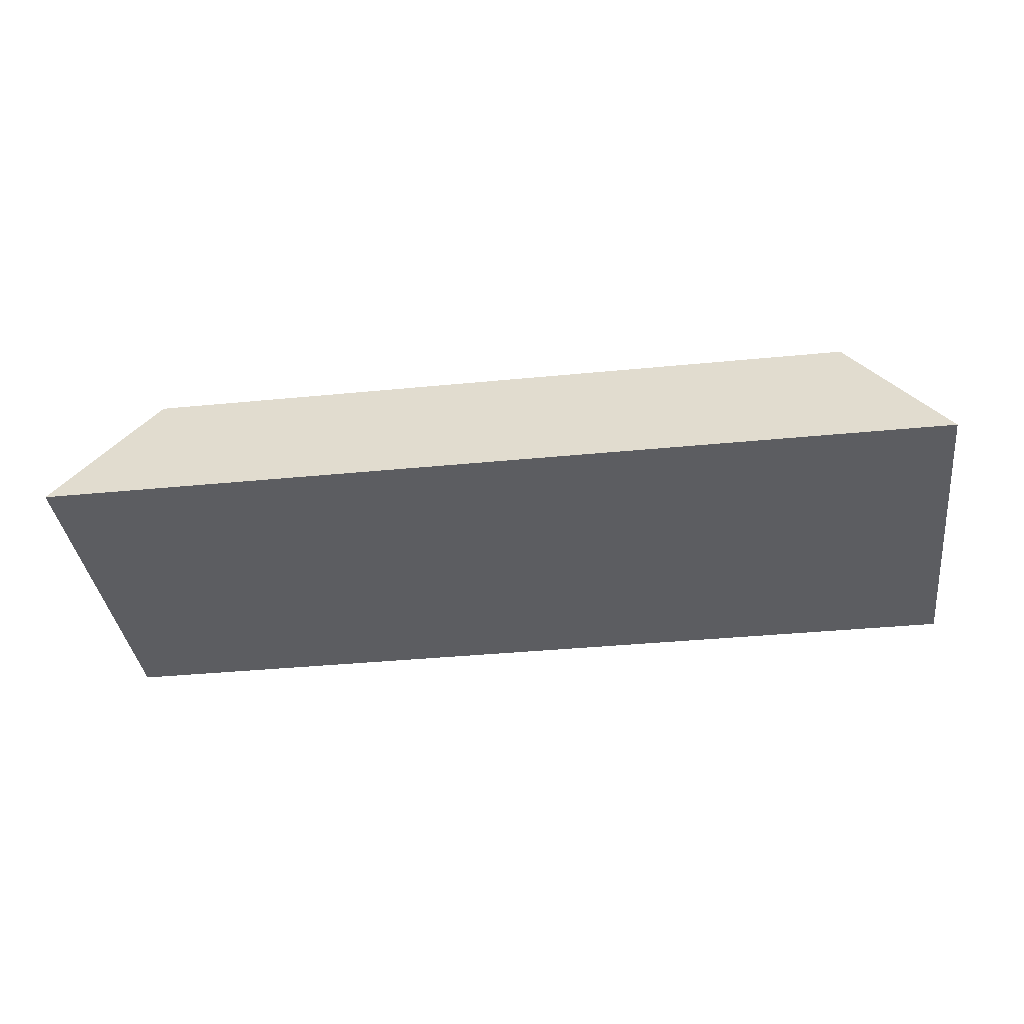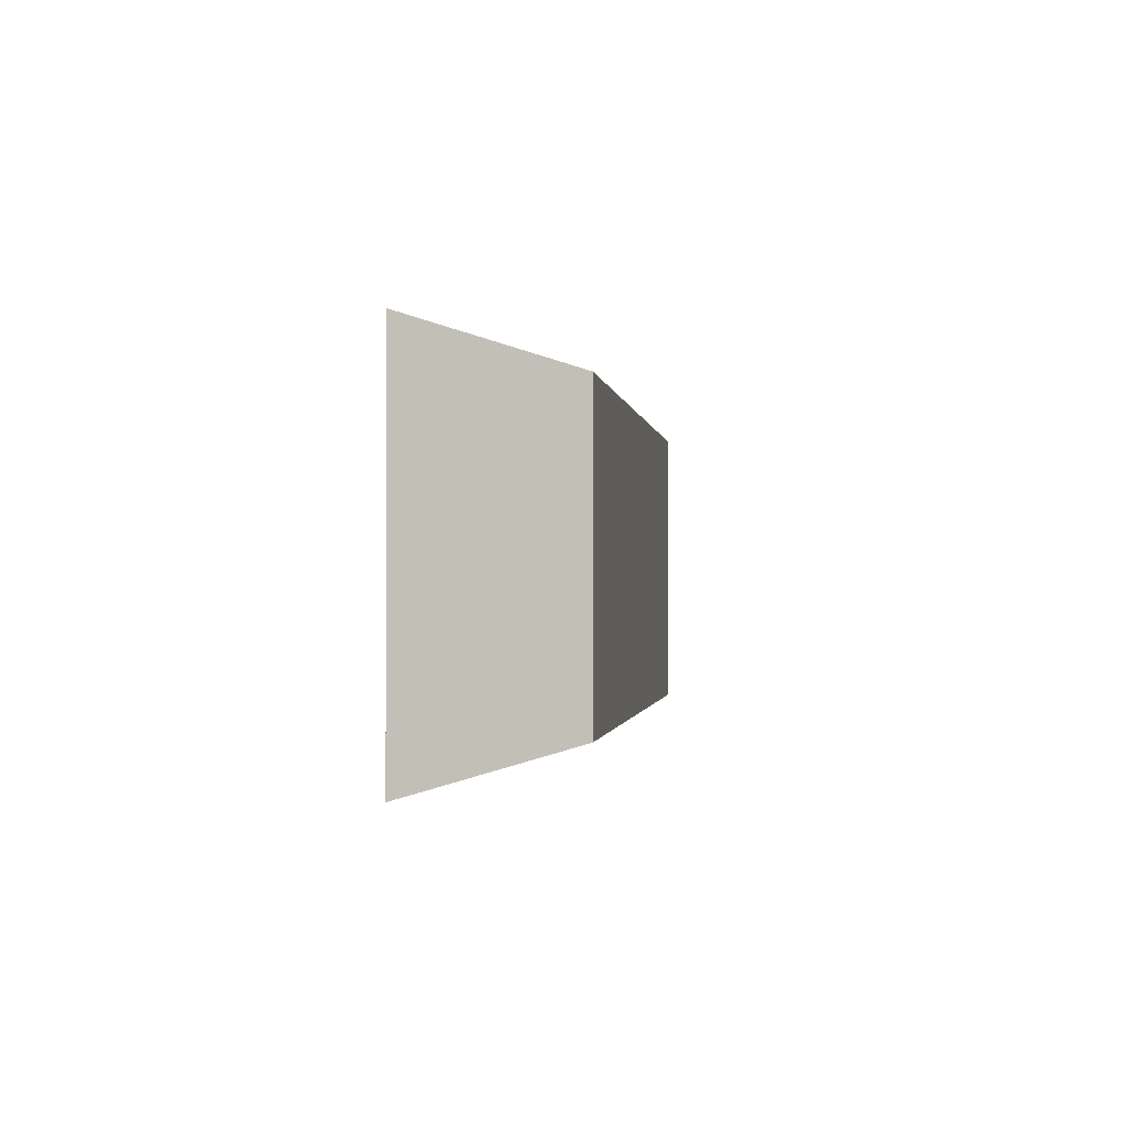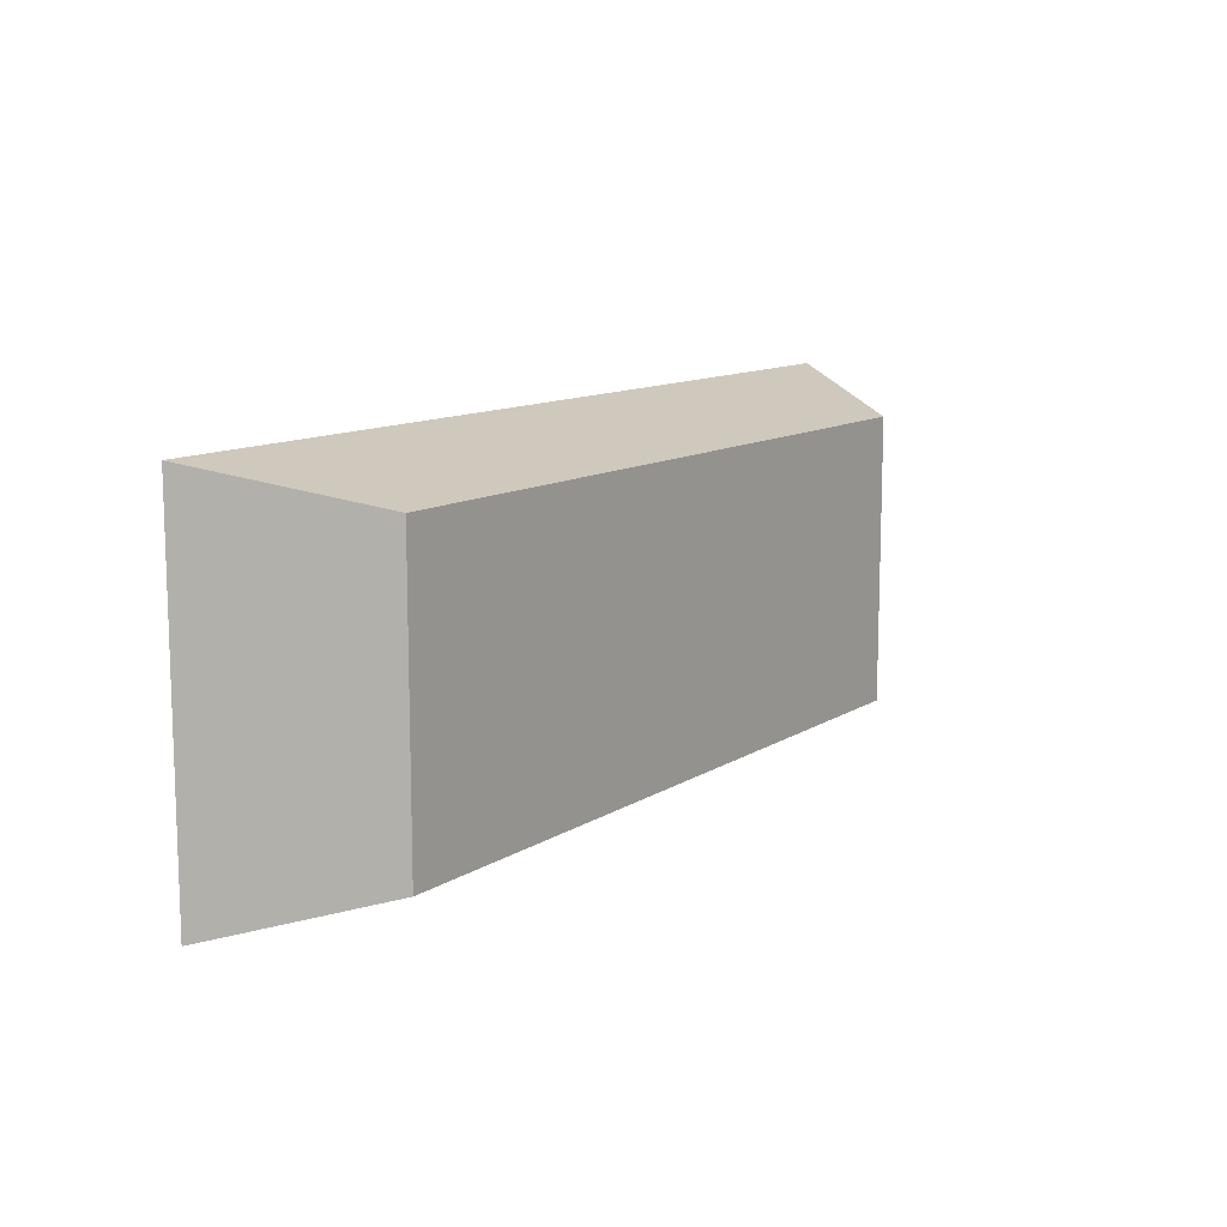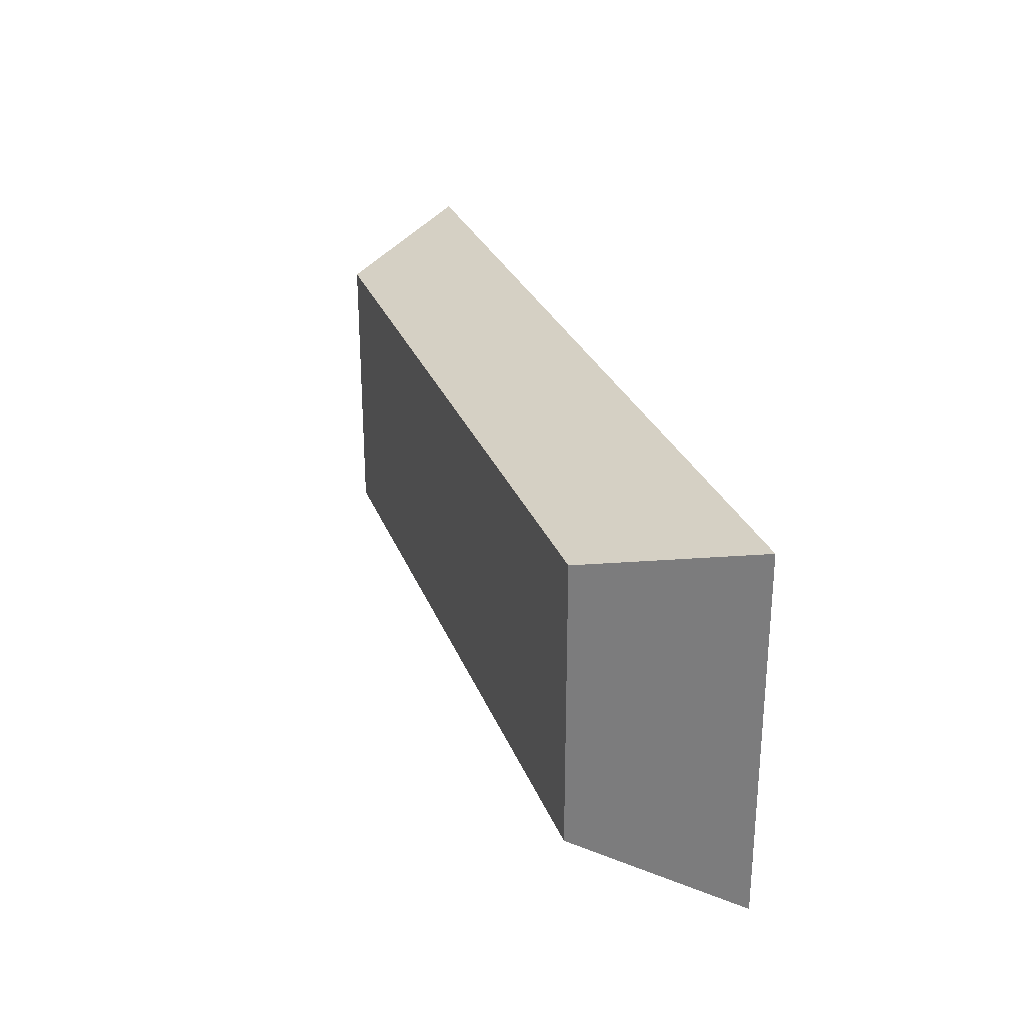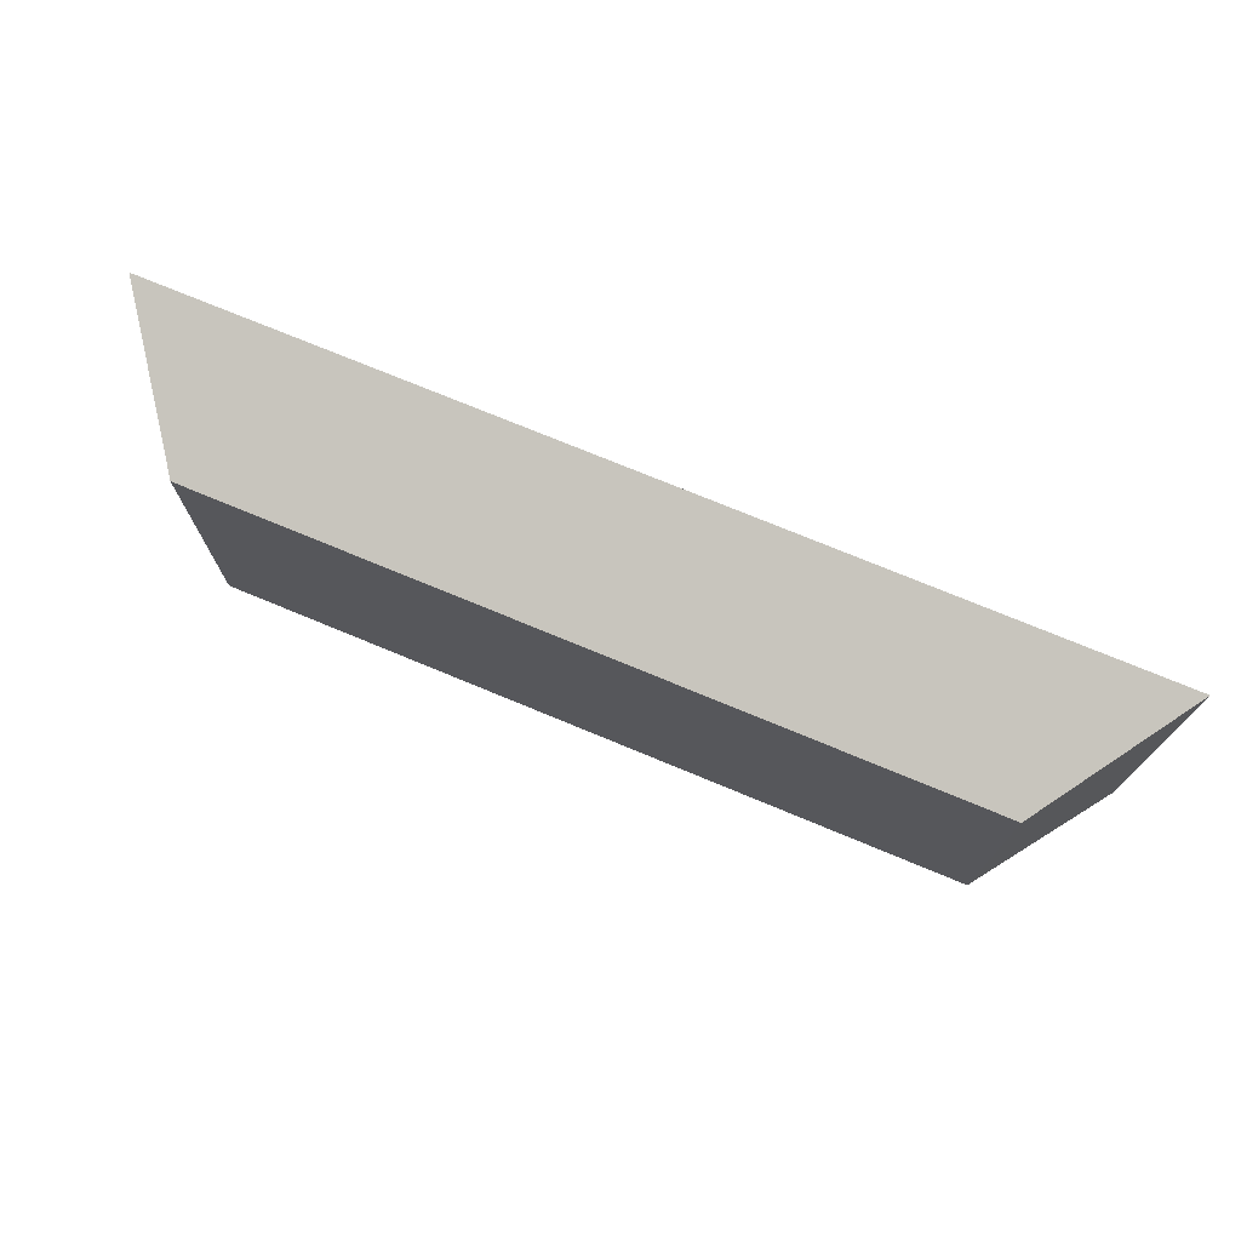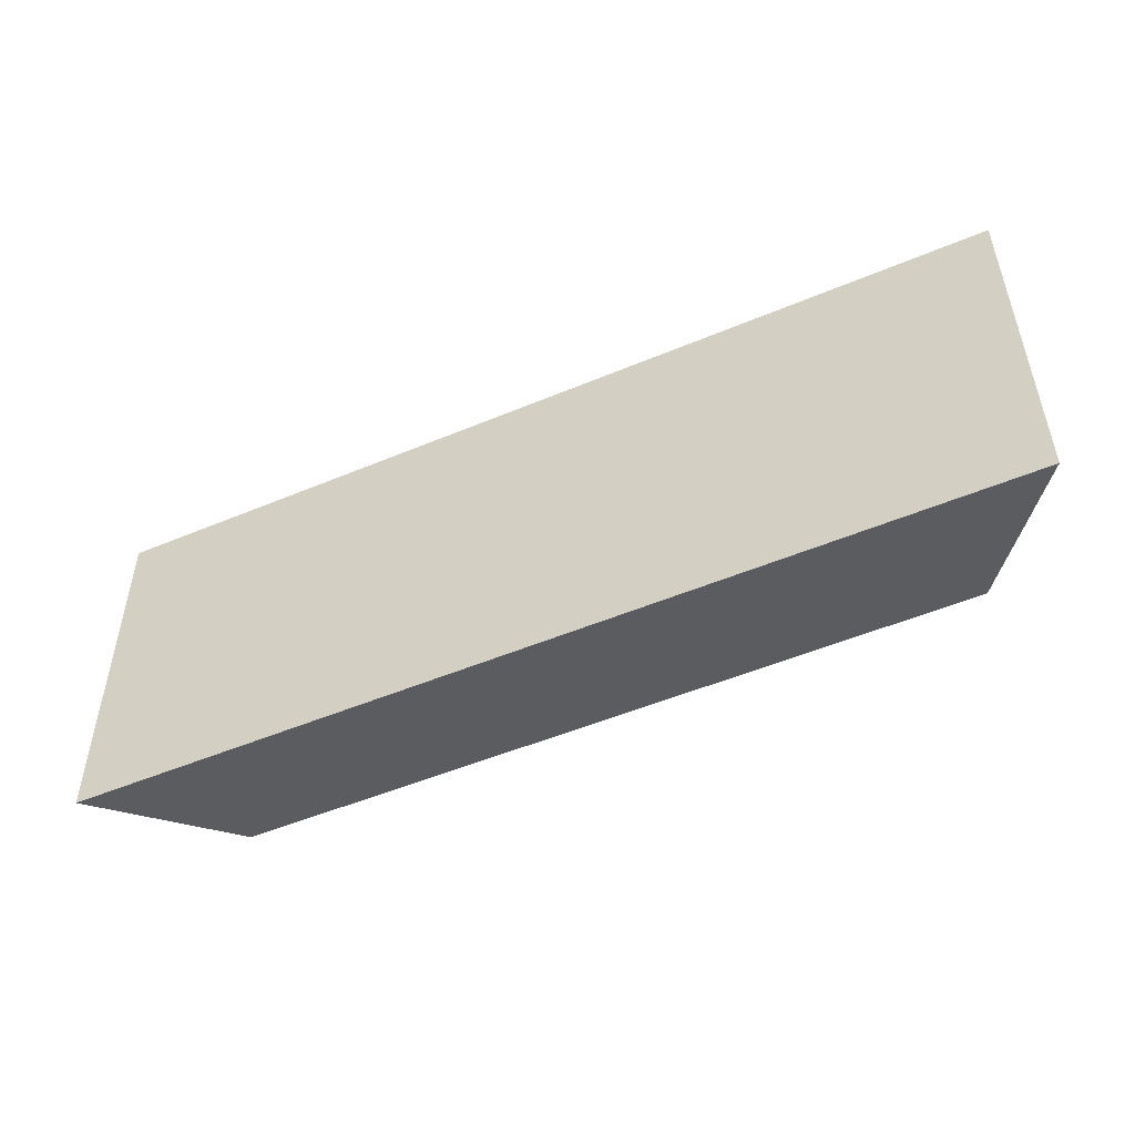
<metadata>
{"format":"obj","ext":"obj","renderer":"f3d","projection":"perspective","resolution":1024,"background":"white","views":[{"elev":-36.7,"azim":7.3,"up":"+Y"},{"elev":-0.8,"azim":97.4,"up":"+Z"},{"elev":11.5,"azim":124.1,"up":"+Z"},{"elev":27.5,"azim":-108.1,"up":"+Z"},{"elev":73.6,"azim":-157.4,"up":"+Z"},{"elev":-50.2,"azim":24.8,"up":"+Z"}]}
</metadata>
<code>
o Component_1_54/Component_1/mesh6/mesh6-geometry#mesh6-geometry
v -0.4883 -0.2015 0.158
v -0.5649 -0.2145 0.1615
v -0.4793 -0.2145 0.1615
v -0.5559 -0.2015 0.158
v -0.4793 -0.2145 0.1282
v -0.5559 -0.2015 0.1317
v -0.5649 -0.2145 0.1282
v -0.4883 -0.2015 0.1317
f 1 2 3
f 2 1 4
f 3 2 1
f 4 1 2
f 2 5 3
f 3 5 2
f 5 1 3
f 3 1 5
f 1 6 4
f 4 6 1
f 4 7 2
f 2 7 4
f 5 2 7
f 7 2 5
f 1 5 8
f 8 5 1
f 6 1 8
f 8 1 6
f 7 4 6
f 6 4 7
f 6 5 7
f 7 5 6
f 5 6 8
f 8 6 5

</code>
